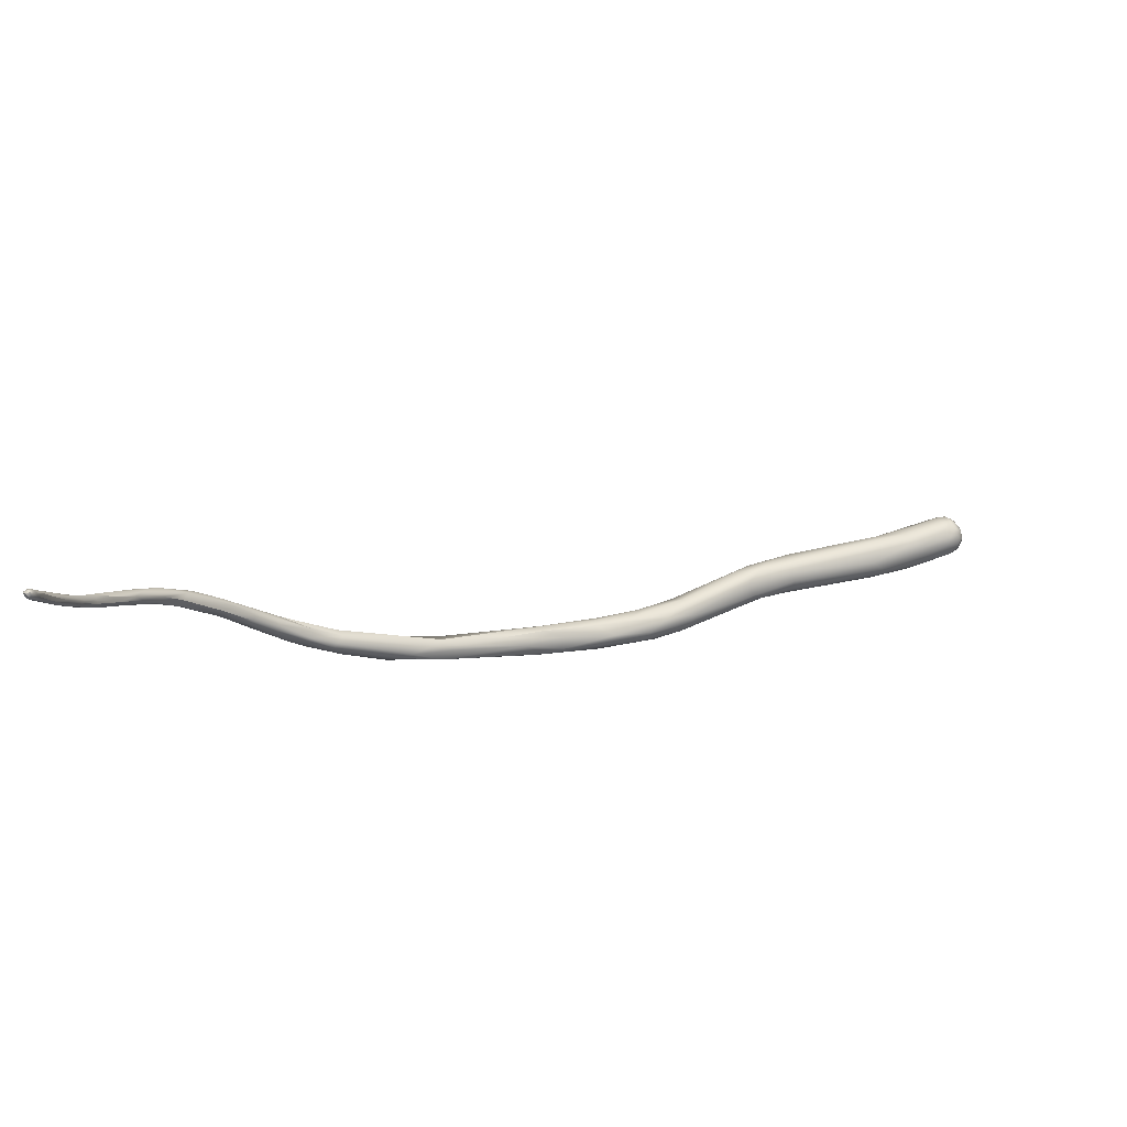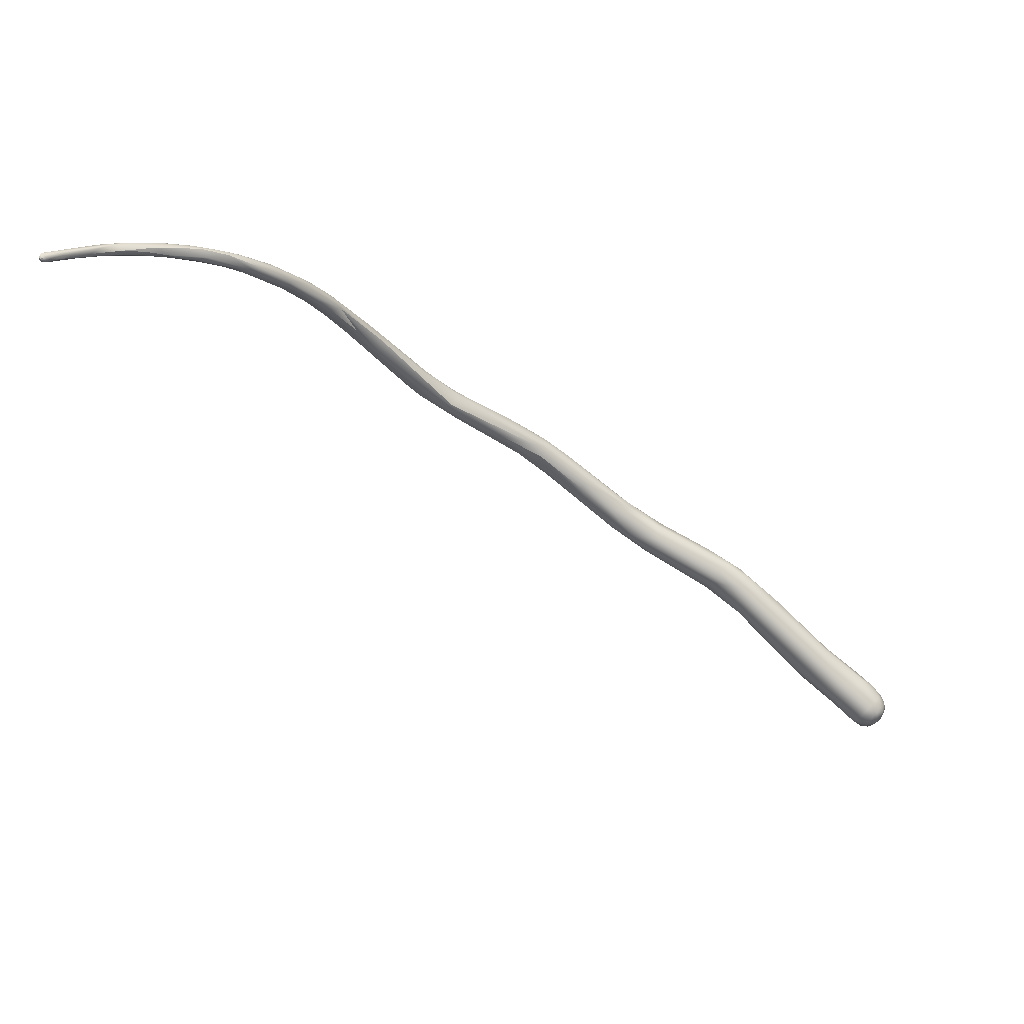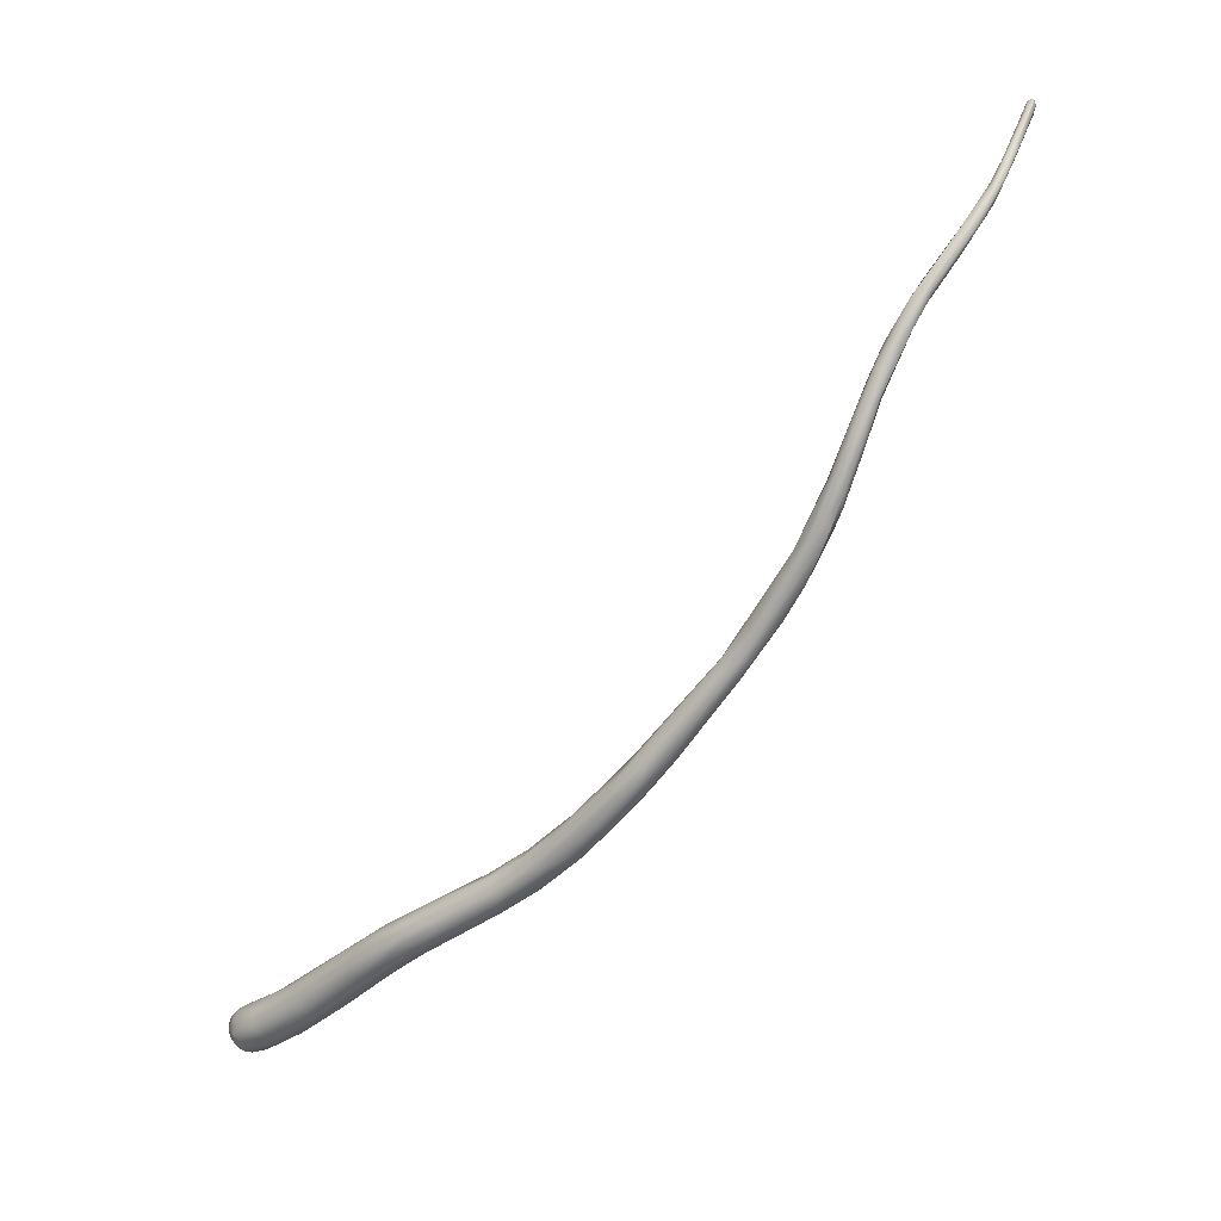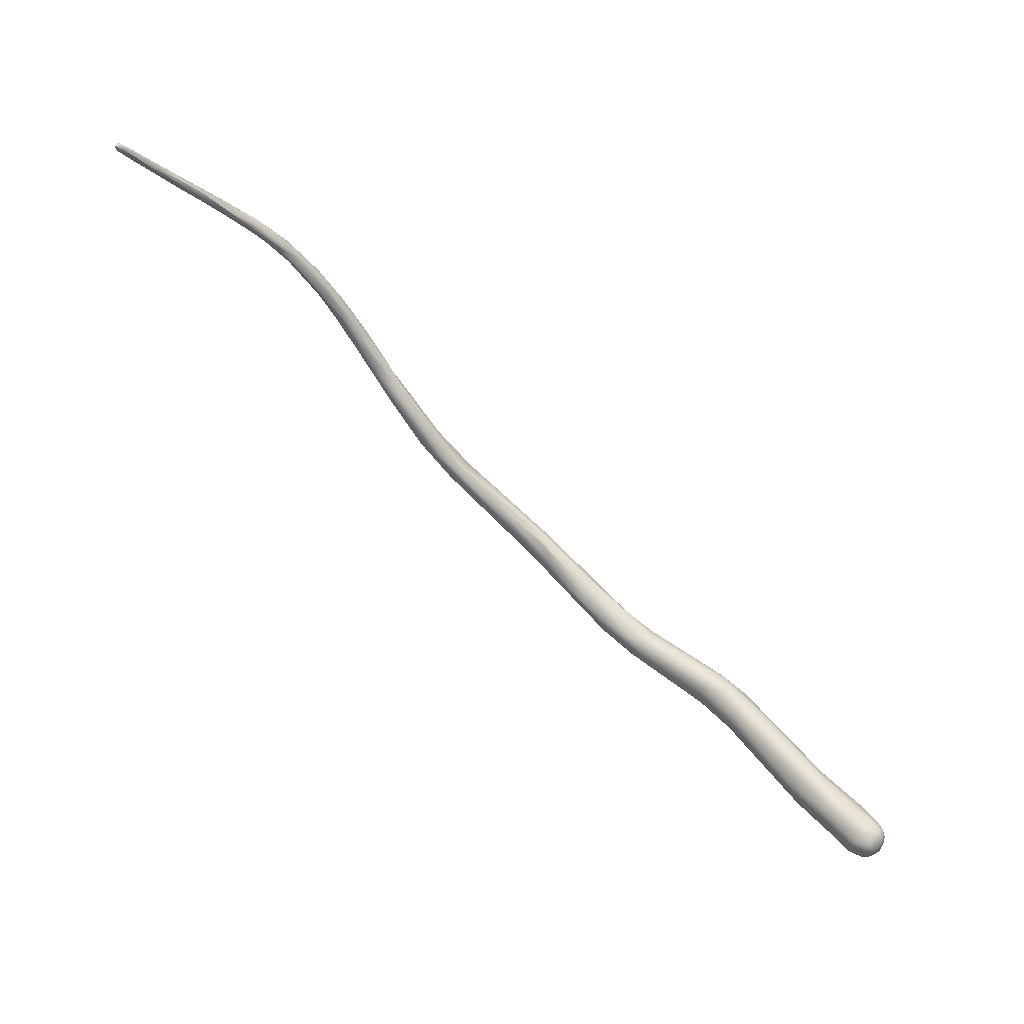
<metadata>
{"format":"obj","ext":"obj","renderer":"f3d","projection":"perspective","resolution":1024,"background":"white","views":[{"elev":47.3,"azim":117.8,"up":"+Y"},{"elev":8.3,"azim":-179.4,"up":"+Z"},{"elev":70.5,"azim":-16.0,"up":"+Z"},{"elev":63.5,"azim":-175.5,"up":"+Y"}]}
</metadata>
<code>
v 2.343 -157.3 1128
v 2.179 -157.8 1128
v 2.216 -158.3 1128
v 2.339 -157.2 1129
v 2.564 -156.9 1129
v 2.399 -157.1 1129
v 3.129 -156.7 1129
v 2.854 -156.6 1129
v 2.66 -157.3 1130
v 2.183 -157.7 1129
v 2.467 -158.1 1130
v 2.154 -157.6 1129
v 2.129 -158.1 1129
v 2.262 -158.3 1129
v 2.689 -158.6 1130
v 2.314 -158.6 1129
v 3.126 -157.8 1130
v 4.541 -156.7 1131
v 3.922 -157.5 1131
v 3.705 -158.4 1131
v 6.679 -157.5 1133
v 2.538 -157.4 1128
v 2.99 -157.2 1128
v 2.444 -158 1128
v 2.459 -158.6 1128
v 2.66 -158.2 1128
v 2.974 -157.8 1127
v 4.001 -156.6 1128
v 2.852 -156.8 1128
v 3.144 -156.6 1128
v 3.579 -156.5 1129
v 3.365 -156.8 1128
v 3.662 -157.1 1128
v 2.429 -158.8 1129
v 2.731 -159.1 1129
v 2.668 -159.1 1129
v 2.735 -159 1128
v 3.171 -159.3 1129
v 3.119 -159.2 1128
v 3.347 -159.2 1130
v 4.061 -159.4 1130
v 5.737 -156.6 1131
v 4.131 -159 1131
v 4.875 -159.3 1131
v 6.565 -156.9 1133
v 6.57 -158.1 1133
v 7.176 -158.8 1133
v 10.38 -157.5 1137
v 10.15 -158 1137
v 11.38 -156.6 1137
v 12.4 -157 1139
v 12.28 -157.9 1139
v 13.69 -156.6 1139
v 13.14 -157.5 1139
v 3.403 -157.6 1127
v 3.238 -158 1127
v 3.134 -158.7 1128
v 3.529 -158.5 1127
v 4.209 -156.9 1128
v 3.899 -157.7 1127
v 4.565 -157.4 1128
v 3.843 -159 1128
v 4.547 -158.3 1128
v 3.883 -159.3 1129
v 5.66 -158.4 1129
v 4.43 -159.5 1130
v 6.077 -156.8 1130
v 5.911 -157.2 1129
v 5.985 -157.8 1129
v 5.34 -159.5 1131
v 6.465 -159.4 1131
v 7.504 -159.3 1132
v 7.443 -159.2 1133
v 9.357 -159.1 1134
v 10.67 -158.5 1137
v 11.71 -158.7 1137
v 14.09 -156.1 1138
v 12.99 -156.2 1138
v 12.92 -158.2 1139
v 14.02 -157 1140
v 15.08 -156.2 1140
v 13.78 -157.8 1140
v 14.62 -158.3 1140
v 15.52 -157.4 1141
v 15.82 -157.8 1141
v 6.667 -159 1130
v 8.438 -157.9 1131
v 8.211 -158.5 1131
v 8.872 -157.2 1132
v 8.57 -159 1132
v 13.12 -157.1 1136
v 12.73 -158.7 1137
v 13.31 -157.7 1136
v 12.94 -156.4 1136
v 13.34 -158.3 1137
v 14.68 -158.5 1139
v 14.56 -158.3 1138
v 13.59 -158.6 1138
v 15.45 -156.3 1138
v 15.58 -158.4 1139
v 18.98 -157.2 1143
v 19.29 -156.3 1143
v 15.39 -157.6 1138
v 15.6 -157.1 1138
v 16.25 -158 1139
v 19.3 -155.8 1142
v 18.89 -158.1 1142
v 19.5 -157.6 1143
v 20.74 -156.7 1144
v 21.45 -156 1144
v 21.45 -157 1144
v 21.66 -155.7 1144
v 22.67 -156.1 1145
v 23.8 -155.3 1146
v 27.07 -154.4 1149
v 26.08 -155.2 1148
v 19.73 -156.4 1141
v 20.13 -157 1141
v 19.38 -158.1 1141
v 19.67 -157.9 1141
v 21.13 -155.9 1142
v 20.62 -157.5 1141
v 22.6 -156.3 1143
v 22.13 -157.5 1143
v 21.84 -157.8 1143
v 22.72 -155.4 1144
v 22.16 -157.7 1144
v 24.59 -154.9 1146
v 24.87 -154.9 1146
v 23.68 -157.2 1145
v 25.02 -156.9 1146
v 25.41 -156.3 1147
v 26.11 -156.4 1147
v 26.78 -155.3 1149
v 28.2 -153.6 1149
v 27.85 -153.8 1148
v 27.48 -154.7 1149
v 28.59 -154.6 1150
v 28.48 -155 1150
v 29.92 -153.5 1151
v 41.18 -144.8 1159
v 41.3 -144.9 1159
v 41.85 -144.7 1160
v 43.04 -143.2 1161
v 42.45 -143.7 1160
v 44.25 -141.1 1161
v 43.23 -142.4 1161
v 43.53 -142.4 1161
v 45.65 -139.5 1162
v 44.84 -140.5 1162
v 45.27 -140.5 1162
v 22.87 -156.9 1143
v 24.51 -155.6 1144
v 24.24 -157.2 1145
v 25.22 -156.8 1145
v 27.07 -154.6 1147
v 27.45 -155.3 1147
v 26.84 -156.3 1147
v 28.74 -153.7 1148
v 29.48 -153.8 1148
v 28.64 -155.4 1148
v 28.67 -155.1 1148
v 28.21 -155.7 1149
v 30.05 -154.6 1150
v 30.36 -154.6 1150
v 30.72 -152.5 1150
v 33.34 -151.2 1151
v 33.39 -151.1 1153
v 34.06 -150.5 1152
v 33.37 -151.6 1153
v 34.26 -151 1153
v 34.72 -151.3 1153
v 35.83 -149.5 1154
v 35.81 -150.1 1154
v 39 -147.3 1156
v 38.7 -147.3 1157
v 39.47 -148.2 1157
v 40.26 -146 1158
v 39.36 -147.3 1158
v 41.97 -144.6 1159
v 40.27 -146.9 1158
v 41.54 -146.4 1158
v 40.7 -147.2 1158
v 42.43 -143.4 1160
v 41.79 -144.3 1159
v 42.31 -144.7 1159
v 41.79 -145.2 1160
v 41.67 -145.9 1159
v 43.89 -141.8 1160
v 42.99 -143.1 1160
v 43.36 -143.2 1160
v 43.58 -143.4 1160
v 42.79 -143.9 1160
v 43.06 -144.1 1160
v 43.16 -144.3 1160
v 44.73 -141.5 1161
v 44.88 -142 1161
v 44.03 -142.5 1161
v 46.16 -139.1 1162
v 44.68 -142.1 1161
v 46.84 -139 1162
v 46.58 -139.7 1162
v 46.86 -139.6 1162
v 48.69 -136.8 1163
v 47.56 -137.8 1163
v 48.17 -137.5 1163
v 47.88 -137.9 1162
v 46.97 -138.5 1163
v 47.11 -138.7 1163
v 47.29 -139.3 1162
v 49.14 -136.6 1163
v 49.57 -136.6 1163
v 49.61 -136.8 1163
v 48.37 -137.8 1163
v 48.52 -137.9 1163
v 48.76 -137.9 1163
v 33.84 -151.2 1151
v 35.22 -150.2 1152
v 34.79 -151.5 1152
v 34.63 -152 1152
v 36.31 -150 1153
v 37.05 -149.9 1153
v 35.45 -151.4 1153
v 37.5 -150.1 1154
v 37.63 -149.8 1155
v 37.26 -150.3 1155
v 38.79 -149.2 1156
v 39.66 -147.3 1156
v 39.68 -148.3 1157
v 39.93 -147.5 1156
v 39.53 -148.4 1156
v 40.81 -146.2 1157
v 41.03 -146.4 1157
v 40.95 -147 1158
v 42.14 -145.6 1159
v 48.34 -138 1162
v 48.46 -138.1 1162
v 49.34 -136.9 1162
v 49.68 -136.3 1162
v 49.28 -137.5 1163
v 49.32 -137.3 1162
v 52.19 -134.1 1163
v 51.49 -135 1164
v 51.55 -134.6 1163
v 51.17 -135 1163
v 51.06 -135.6 1164
v 50.83 -136.2 1163
v 50.75 -136.3 1163
v 51.41 -135.6 1163
v 50.93 -135.6 1163
v 50.98 -136 1163
v 50.28 -136.5 1163
v 52.33 -134.7 1164
v 52.44 -134.1 1163
v 52.45 -134.4 1163
v 54.53 -132 1163
v 53.55 -132.8 1163
v 53.58 -133.2 1163
v 53.83 -133.3 1163
v 53.21 -133.7 1164
v 53.51 -133.1 1164
v 53.26 -133.9 1164
v 53.27 -133.3 1163
v 53.41 -134 1163
v 52.16 -135.1 1163
v 52.45 -134.8 1163
v 54.46 -131.8 1163
v 54.92 -131.3 1163
v 54.13 -133.1 1163
v 54.35 -132.7 1163
v 54.7 -132.1 1163
v 54.62 -132.2 1163
v 56.88 -129 1163
v 56.88 -129.2 1163
v 56.03 -129.9 1163
v 56.27 -129.6 1163
v 56.26 -129.6 1163
v 56.3 -129.7 1163
v 56.45 -130.1 1163
v 55.81 -130.3 1163
v 55.73 -130.8 1163
v 55.66 -131.2 1163
v 55.34 -131.7 1163
v 56.8 -128.9 1163
v 57 -128.7 1163
v 57.09 -128.6 1163
v 56.91 -129.1 1163
v 57.04 -128.7 1163
v 57.15 -128.6 1163
v 57.26 -128.5 1163
v 57.36 -128.7 1163
v 57.34 -128.8 1163
v 57.14 -128.7 1163
v 57.27 -128.6 1163
v 57.37 -128.6 1163
v 57.45 -128.6 1163
v 57.32 -128.8 1163
v 57.44 -128.7 1163
v 57.41 -129 1163
v 57.15 -129.4 1163
v 57.45 -129 1163
v 21.45 -156 1144
v 27.85 -153.8 1148
v 41.18 -144.8 1159
v 34.06 -150.5 1152
v 38.7 -147.3 1157
v 40.26 -146 1158
v 40.7 -147.2 1158
v 44.73 -141.5 1161
v 46.84 -139 1162
v 46.86 -139.6 1162
v 47.56 -137.8 1163
v 47.29 -139.3 1162
v 49.14 -136.6 1163
v 34.79 -151.5 1152
v 39.68 -148.3 1157
v 52.19 -134.1 1163
v 51.55 -134.6 1163
v 51.17 -135 1163
v 50.93 -135.6 1163
v 52.45 -134.4 1163
v 53.55 -132.8 1163
v 53.55 -132.8 1163
v 53.83 -133.3 1163
v 52.45 -134.8 1163
v 56.3 -129.7 1163
v 55.81 -130.3 1163
v 55.73 -130.8 1163
v 55.34 -131.7 1163
v 57.15 -128.6 1163
v 57.26 -128.5 1163
v 57.36 -128.7 1163
v 57.34 -128.8 1163
v 57.27 -128.6 1163
v 57.27 -128.6 1163
v 57.37 -128.6 1163
v 57.37 -128.6 1163
v 57.45 -128.6 1163
v 57.45 -128.6 1163
v 57.44 -128.7 1163
v 57.41 -129 1163
g grp1
f 8 29 6
f 1 6 29
f 1 29 22
f 22 29 23
f 2 13 12
f 12 1 2
f 1 12 6
f 1 22 2
f 3 2 24
f 3 13 2
f 3 16 13
f 3 34 16
f 4 5 6
f 5 4 9
f 7 8 5
f 7 5 9
f 8 7 31
f 8 6 5
f 30 8 31
f 30 29 8
f 9 11 17
f 4 10 9
f 10 11 9
f 6 12 4
f 12 10 4
f 10 12 13
f 14 10 13
f 11 10 14
f 14 15 11
f 11 15 20
f 13 16 14
f 15 14 16
f 16 35 15
f 35 40 15
f 19 7 9
f 19 9 17
f 11 20 17
f 20 19 17
f 15 43 20
f 43 15 40
f 19 18 7
f 7 18 31
f 18 19 45
f 20 46 19
f 19 46 21
f 19 21 45
f 43 47 20
f 23 29 32
f 23 27 22
f 32 33 23
f 23 55 27
f 23 33 55
f 2 22 24
f 3 24 25
f 34 3 25
f 37 34 25
f 22 27 24
f 27 26 24
f 24 26 25
f 56 26 27
f 25 26 57
f 37 25 57
f 56 57 26
f 39 37 57
f 57 56 58
f 55 56 27
f 28 42 67
f 68 28 67
f 30 32 29
f 28 30 31
f 28 32 30
f 42 28 31
f 59 33 32
f 28 59 32
f 59 28 68
f 36 16 34
f 36 35 16
f 36 34 37
f 36 38 35
f 35 38 40
f 38 41 40
f 39 36 37
f 39 38 36
f 64 66 38
f 39 64 38
f 43 40 41
f 38 66 41
f 42 31 18
f 44 43 41
f 41 70 44
f 70 73 44
f 66 70 41
f 42 18 45
f 47 43 44
f 73 47 44
f 72 73 70
f 20 47 46
f 21 50 45
f 47 73 75
f 21 46 48
f 46 49 48
f 46 47 49
f 42 45 50
f 21 48 50
f 52 48 49
f 49 47 75
f 53 50 51
f 78 42 50
f 48 51 50
f 51 54 80
f 54 51 48
f 51 80 53
f 48 52 54
f 80 54 84
f 55 60 56
f 33 60 55
f 60 58 56
f 62 39 57
f 62 57 58
f 58 60 63
f 61 33 59
f 68 61 59
f 33 61 60
f 61 63 60
f 62 58 63
f 39 62 64
f 62 63 86
f 86 63 65
f 68 69 61
f 69 63 61
f 63 69 65
f 65 69 87
f 62 86 64
f 71 66 64
f 71 70 66
f 87 69 68
f 71 72 70
f 89 68 67
f 89 87 68
f 72 74 98
f 72 71 74
f 94 89 67
f 92 74 90
f 67 42 77
f 74 92 98
f 67 77 94
f 72 76 73
f 76 75 73
f 78 50 53
f 75 52 49
f 79 52 75
f 98 76 72
f 78 77 42
f 81 77 78
f 53 81 78
f 52 82 54
f 84 54 82
f 79 82 52
f 79 83 82
f 79 76 83
f 76 79 75
f 83 76 98
f 53 80 102
f 84 102 80
f 85 82 83
f 84 82 85
f 81 102 106
f 102 84 101
f 81 53 102
f 101 84 85
f 108 85 83
f 101 85 108
f 87 88 65
f 91 87 89
f 64 86 71
f 86 90 71
f 65 88 86
f 88 90 86
f 88 95 90
f 91 89 94
f 87 93 88
f 87 91 93
f 90 74 71
f 88 93 95
f 95 92 90
f 91 104 93
f 93 104 103
f 95 93 103
f 94 99 91
f 91 99 104
f 96 92 97
f 92 96 98
f 95 97 92
f 95 103 97
f 99 94 77
f 119 98 96
f 100 96 97
f 97 103 105
f 99 117 104
f 96 100 119
f 99 77 121
f 99 121 117
f 81 106 77
f 107 108 83
f 119 107 98
f 107 83 98
f 121 77 106
f 102 101 109
f 108 111 101
f 97 105 100
f 119 100 120
f 100 105 120
f 121 106 126
f 101 111 109
f 111 108 130
f 107 130 108
f 127 107 119
f 128 112 110
f 102 112 106
f 126 106 112
f 109 302 102
f 102 110 112
f 109 113 302
f 111 113 109
f 110 114 128
f 113 114 302
f 126 112 128
f 113 115 114
f 135 128 114
f 135 114 115
f 113 116 115
f 113 111 116
f 103 104 118
f 104 117 118
f 103 122 105
f 103 118 122
f 120 125 119
f 105 122 120
f 123 117 121
f 123 118 117
f 118 123 152
f 122 124 120
f 122 118 152
f 152 124 122
f 124 125 120
f 119 125 127
f 127 130 107
f 126 129 121
f 153 123 121
f 127 131 130
f 125 154 127
f 154 131 127
f 124 154 125
f 126 128 129
f 121 129 153
f 132 111 130
f 154 158 131
f 136 128 135
f 129 128 136
f 153 129 303
f 153 303 156
f 131 133 130
f 158 133 131
f 130 133 132
f 115 116 137
f 116 134 137
f 116 111 134
f 111 132 134
f 139 132 133
f 139 134 132
f 158 163 133
f 163 139 133
f 163 164 139
f 115 137 140
f 139 138 134
f 134 138 137
f 138 139 172
f 137 138 140
f 138 172 140
f 135 166 136
f 170 140 172
f 135 115 168
f 115 140 168
f 142 179 143
f 143 145 142
f 147 145 148
f 141 142 147
f 142 145 147
f 143 144 145
f 145 144 148
f 144 143 193
f 141 147 146
f 146 147 150
f 144 198 148
f 198 144 193
f 199 149 205
f 147 148 150
f 146 150 149
f 149 150 208
f 208 150 151
f 150 148 151
f 148 198 151
f 146 149 199
f 312 149 208
f 123 157 152
f 157 123 153
f 124 155 154
f 153 156 157
f 124 152 155
f 154 155 158
f 152 162 155
f 152 157 162
f 157 156 160
f 157 160 162
f 158 161 163
f 158 155 161
f 159 156 303
f 303 166 159
f 159 160 156
f 161 165 163
f 155 162 161
f 160 159 166
f 160 219 162
f 165 164 163
f 166 135 169
f 220 164 165
f 315 165 161
f 165 315 220
f 162 315 161
f 164 172 139
f 220 223 164
f 160 166 167
f 168 305 135
f 167 166 169
f 167 169 218
f 217 167 218
f 168 140 170
f 170 171 168
f 174 171 172
f 170 172 171
f 172 164 223
f 305 168 173
f 168 174 173
f 168 171 174
f 305 173 176
f 218 169 175
f 176 173 179
f 173 174 179
f 169 306 175
f 172 179 174
f 225 172 223
f 232 175 178
f 228 175 232
f 172 181 179
f 229 183 177
f 177 225 229
f 225 177 172
f 307 141 185
f 142 176 179
f 176 142 141
f 304 175 306
f 178 175 304
f 181 143 179
f 172 177 181
f 177 183 181
f 183 188 181
f 316 234 308
f 178 185 180
f 180 186 232
f 180 232 178
f 232 186 233
f 233 186 235
f 233 235 234
f 143 181 187
f 181 188 187
f 182 188 308
f 182 195 188
f 234 182 308
f 184 190 185
f 180 185 190
f 190 191 180
f 185 141 184
f 184 141 146
f 191 186 180
f 186 191 192
f 192 235 186
f 143 187 193
f 188 194 187
f 194 193 187
f 188 195 194
f 195 182 235
f 146 189 184
f 184 189 190
f 190 189 196
f 193 194 198
f 190 196 191
f 191 309 192
f 309 197 192
f 192 195 235
f 189 146 199
f 199 201 189
f 309 310 197
f 189 201 196
f 195 197 200
f 194 200 198
f 195 200 194
f 192 197 195
f 203 210 197
f 310 311 197
f 197 210 200
f 199 205 204
f 207 201 199
f 209 151 202
f 313 202 200
f 216 210 203
f 198 202 151
f 200 202 198
f 205 211 204
f 314 312 206
f 202 215 214
f 199 204 239
f 199 239 207
f 202 313 216
f 216 215 202
f 310 236 311
f 236 237 311
f 208 151 209
f 208 209 206
f 208 206 312
f 214 206 209
f 214 209 202
f 203 237 216
f 244 314 243
f 314 206 212
f 211 318 204
f 212 243 314
f 213 246 212
f 213 252 246
f 206 214 212
f 215 213 214
f 212 214 213
f 252 213 215
f 216 252 215
f 167 217 160
f 160 217 219
f 219 217 221
f 218 221 217
f 219 221 222
f 315 224 220
f 228 221 218
f 221 230 222
f 228 230 221
f 220 224 226
f 222 224 315
f 223 220 226
f 226 225 223
f 228 218 175
f 227 226 224
f 226 227 225
f 230 231 222
f 222 231 224
f 224 231 227
f 228 232 230
f 230 234 231
f 225 227 229
f 227 231 316
f 232 233 230
f 230 233 234
f 231 234 316
f 235 182 234
f 239 238 207
f 241 238 250
f 236 310 207
f 207 238 236
f 236 238 241
f 236 241 237
f 237 240 216
f 241 240 237
f 318 245 204
f 204 245 239
f 239 319 320
f 238 239 320
f 250 251 241
f 241 251 240
f 319 242 254
f 245 318 317
f 320 319 254
f 243 212 246
f 247 249 252
f 246 252 249
f 248 265 247
f 265 249 247
f 250 255 251
f 255 266 251
f 251 325 248
f 265 248 325
f 216 247 252
f 240 248 216
f 248 247 216
f 251 248 240
f 261 243 260
f 260 243 253
f 244 243 261
f 243 246 253
f 249 253 246
f 321 254 258
f 320 254 321
f 258 256 272
f 256 281 272
f 257 244 261
f 267 268 257
f 267 257 261
f 268 263 322
f 256 258 263
f 256 263 268
f 283 264 259
f 324 258 272
f 329 324 272
f 254 242 322
f 323 317 318
f 262 260 253
f 265 262 253
f 254 263 258
f 254 322 263
f 269 262 264
f 264 262 265
f 324 266 255
f 325 259 264
f 255 258 324
f 265 253 249
f 264 265 325
f 271 292 287
f 261 287 267
f 261 271 287
f 271 270 282
f 269 282 270
f 271 282 333
f 271 261 260
f 270 260 262
f 269 270 262
f 271 260 270
f 269 264 283
f 272 328 329
f 284 288 273
f 273 288 293
f 293 274 273
f 276 275 267
f 276 267 287
f 284 277 276
f 277 275 276
f 275 278 280
f 327 326 274
f 275 277 278
f 278 277 284
f 326 273 274
f 273 278 284
f 300 329 279
f 268 267 275
f 280 256 268
f 268 275 280
f 256 327 281
f 327 274 281
f 328 274 279
f 279 329 328
f 282 283 300
f 282 269 283
f 285 284 276
f 285 276 286
f 287 286 276
f 289 288 285
f 288 284 285
f 289 285 286
f 289 286 290
f 290 286 291
f 286 287 291
f 291 287 292
f 289 294 293
f 288 289 293
f 331 295 334
f 334 330 331
f 296 336 290
f 296 290 291
f 301 338 332
f 332 333 301
f 301 333 282
f 335 297 293
f 293 297 274
f 335 337 298
f 298 297 335
f 298 337 339
f 279 297 299
f 274 297 279
f 297 298 299
f 279 341 300
f 338 301 340
f 340 301 341
f 282 300 301
f 301 300 341

</code>
